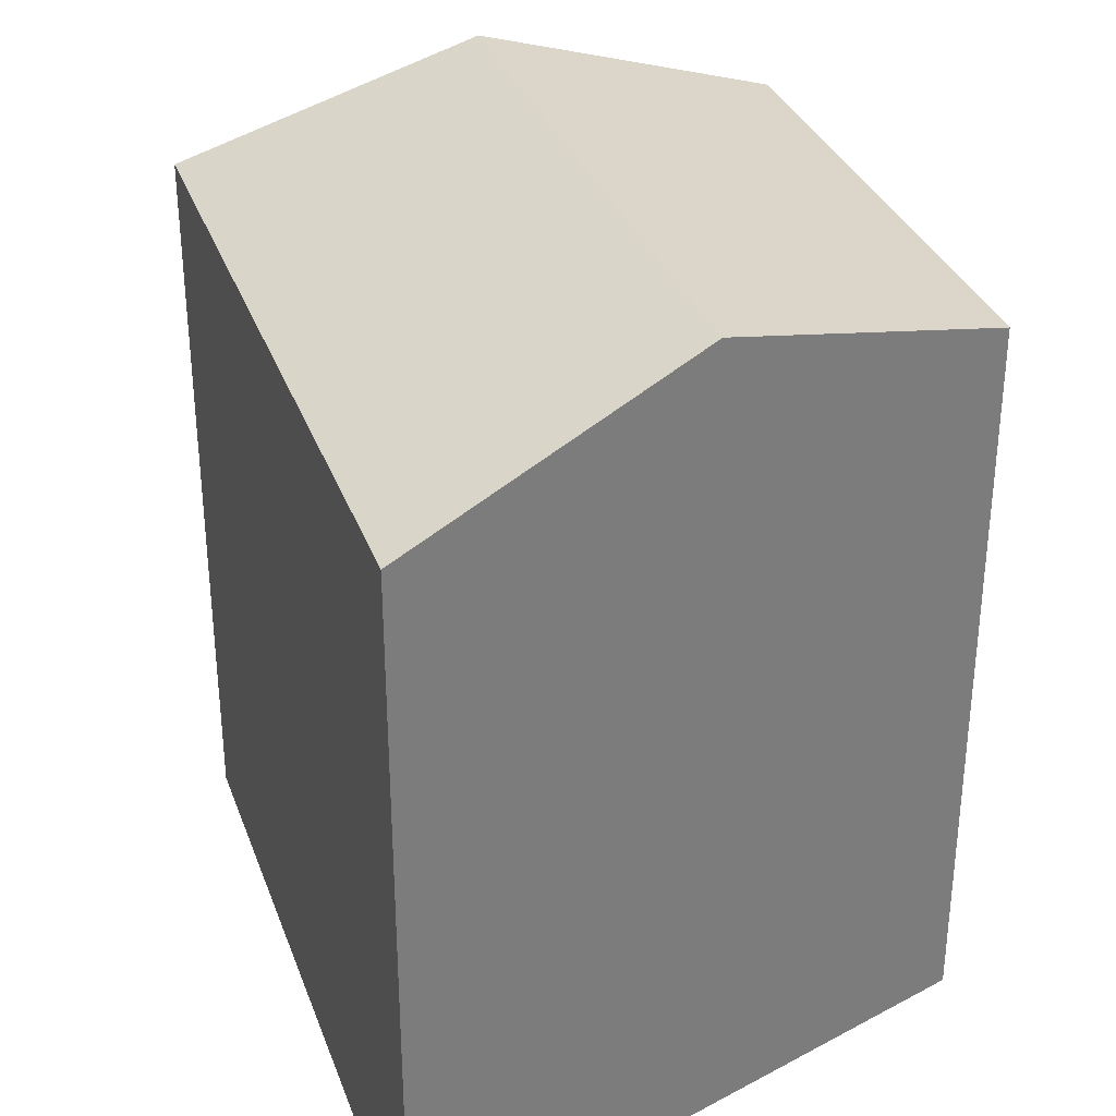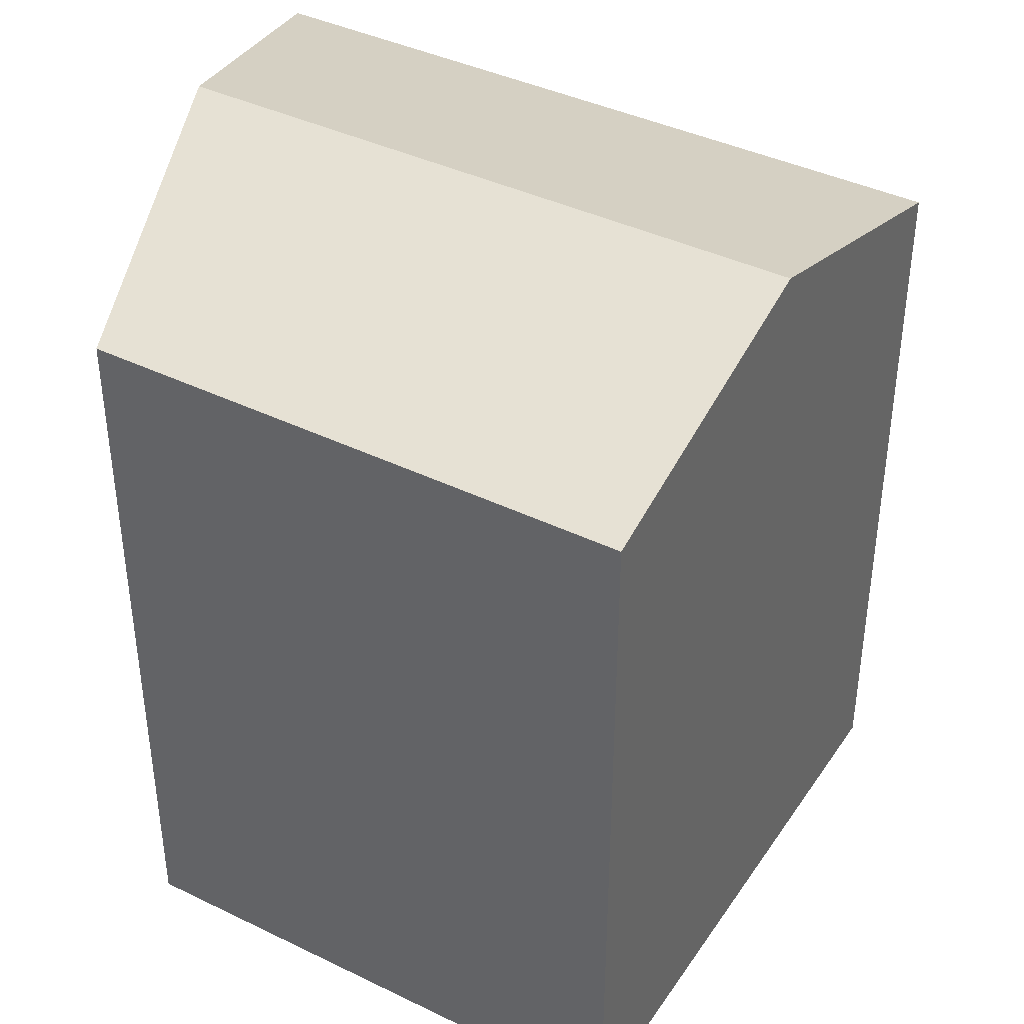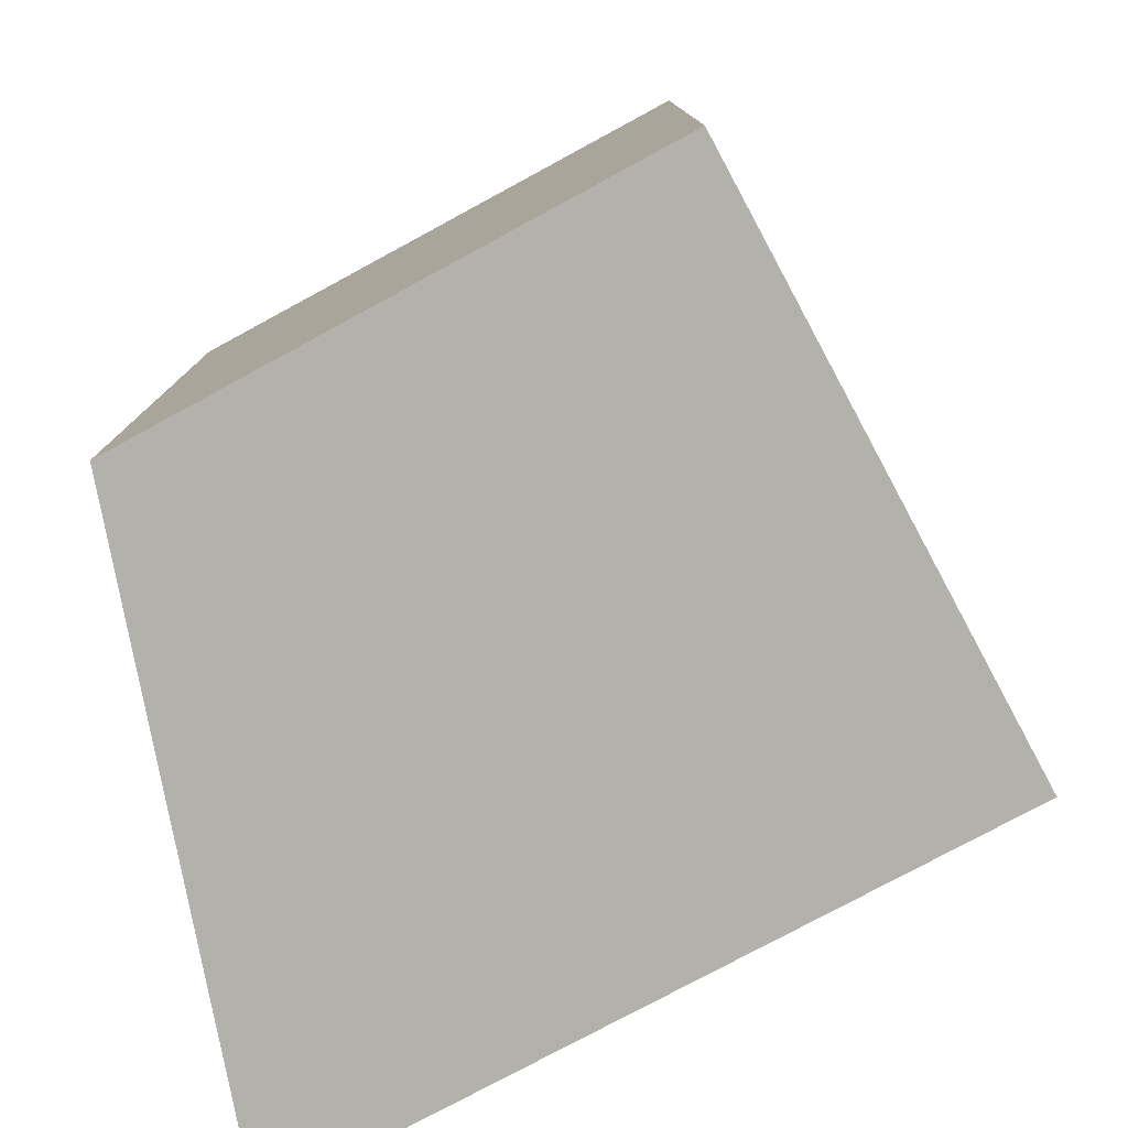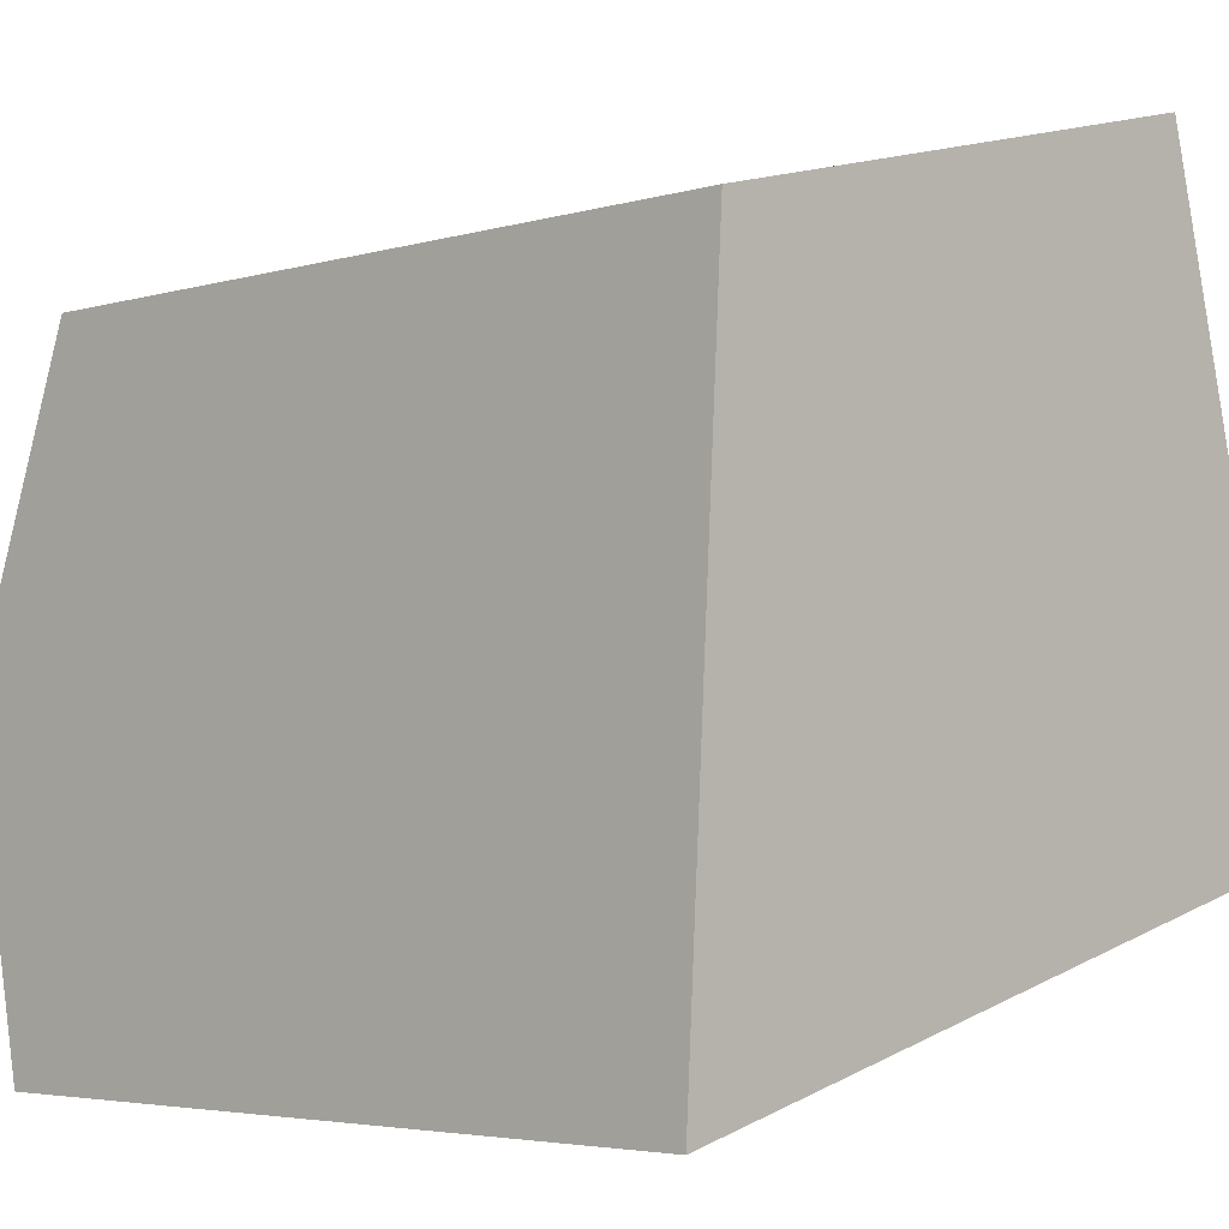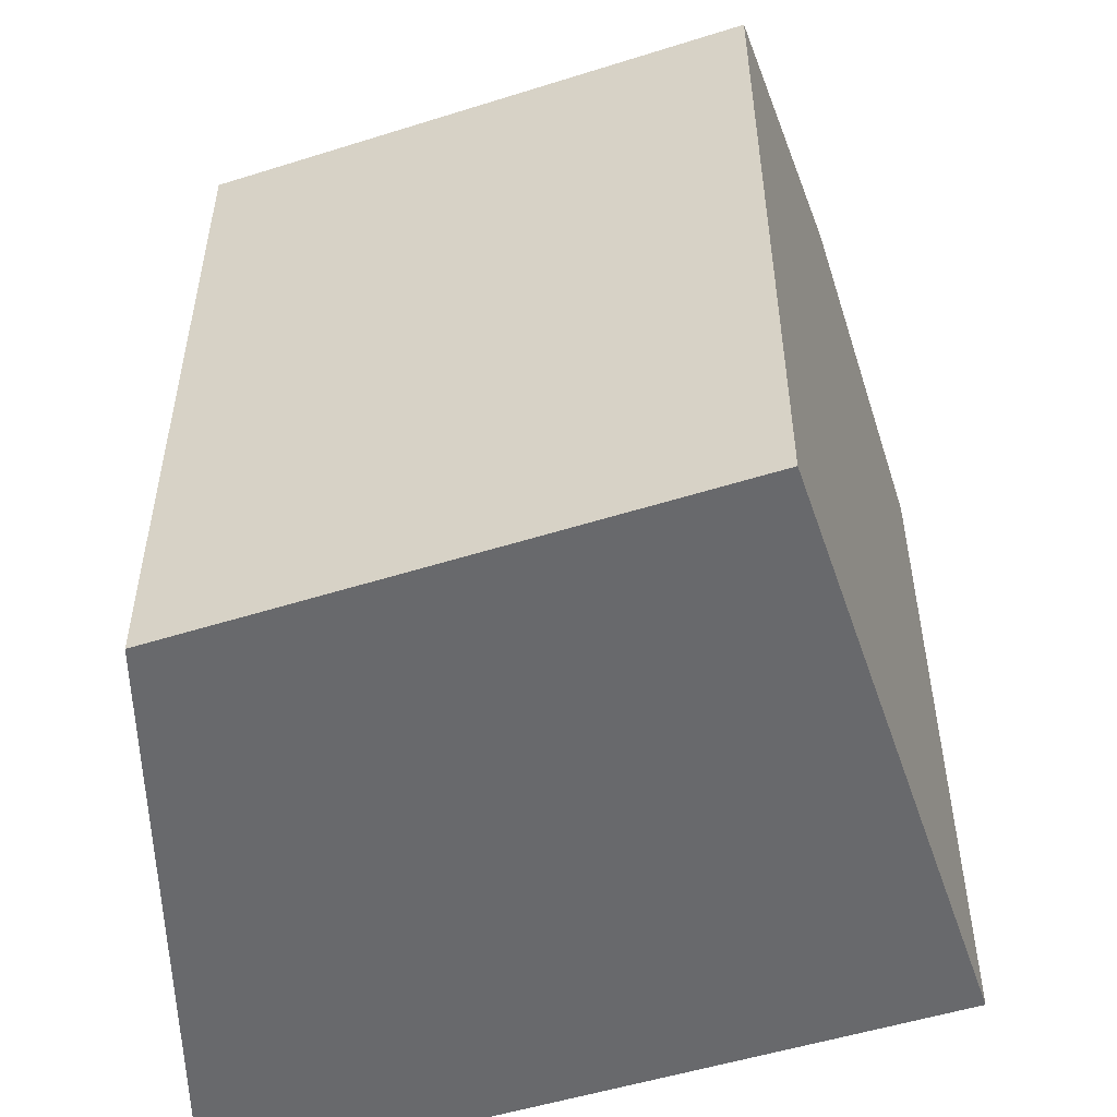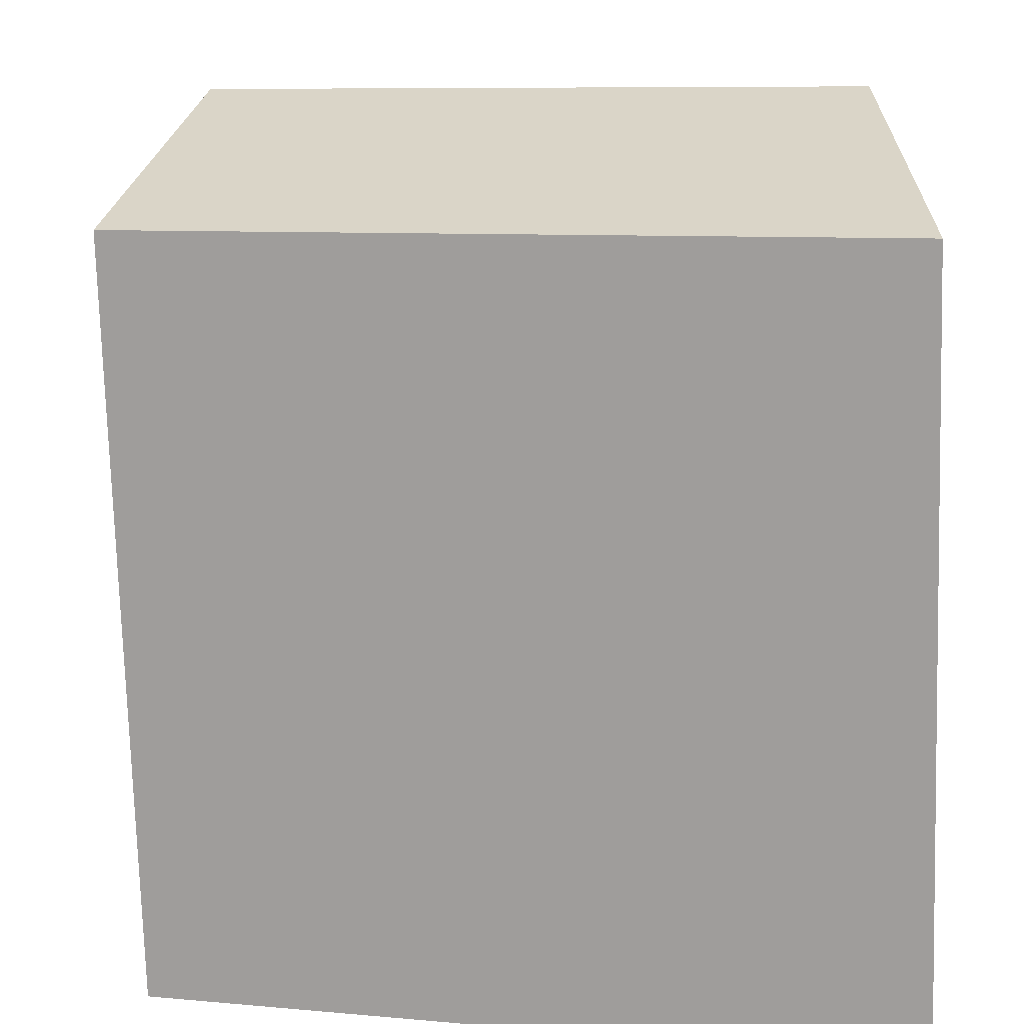
<metadata>
{"format":"obj","ext":"obj","renderer":"f3d","projection":"perspective","resolution":1024,"background":"white","views":[{"elev":33.0,"azim":-122.8,"up":"+Y"},{"elev":40.4,"azim":16.3,"up":"+Y"},{"elev":-78.9,"azim":13.9,"up":"+Y"},{"elev":-4.1,"azim":-45.8,"up":"+Z"},{"elev":-52.8,"azim":4.2,"up":"+Y"},{"elev":-75.1,"azim":-178.3,"up":"+Z"}]}
</metadata>
<code>
v  9.561 12.3 7.104
v  0.546 10.94 9.447
v  8.427 10.93 11.49
v  0.274 12.3 4.732
v  0 10.94 6.696e-16
v  10.69 10.94 2.73
v  0 0 0
v  0.546 -5.785e-16 9.447
v  0.274 -2.898e-16 4.732
v  8.427 -7.034e-16 11.49
v  10.69 -1.672e-16 2.73
v  9.561 -4.35e-16 7.104
g defaultobject
f 1 2 3
f 2 1 4
f 5 1 6
f 1 5 4
f 7 4 5
f 4 7 2
f 2 7 8
f 8 7 9
f 8 3 2
f 3 8 10
f 10 1 3
f 1 10 6
f 6 10 11
f 11 10 12
f 11 5 6
f 5 11 7
f 9 10 8
f 10 9 7
f 10 7 11
f 10 11 12

</code>
